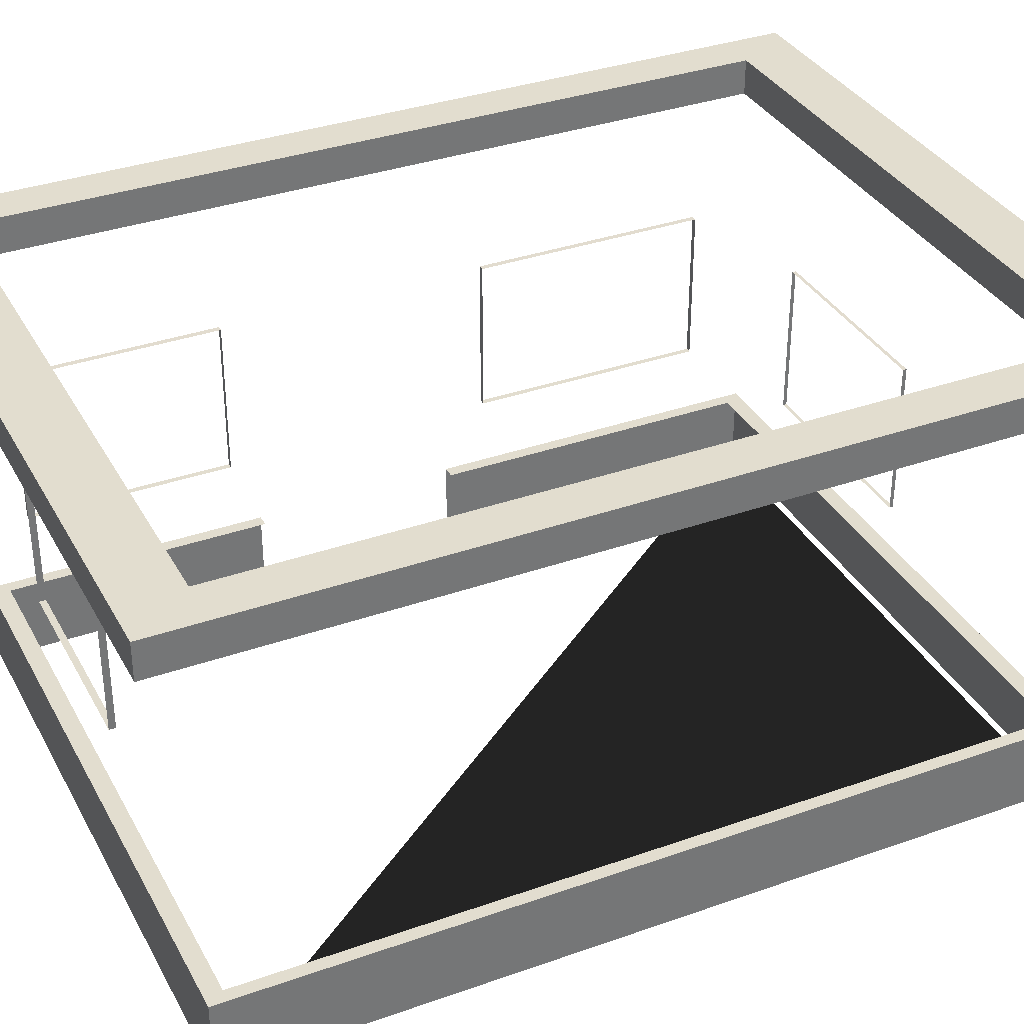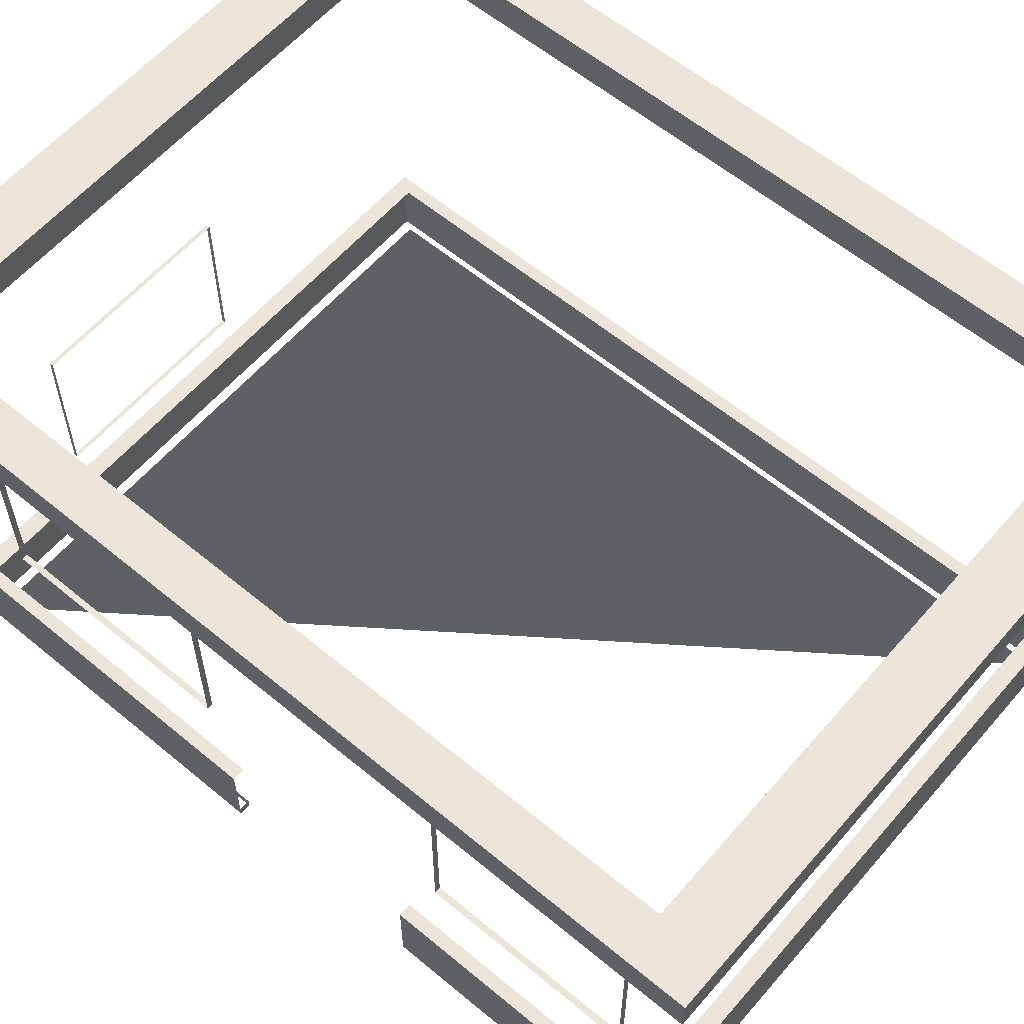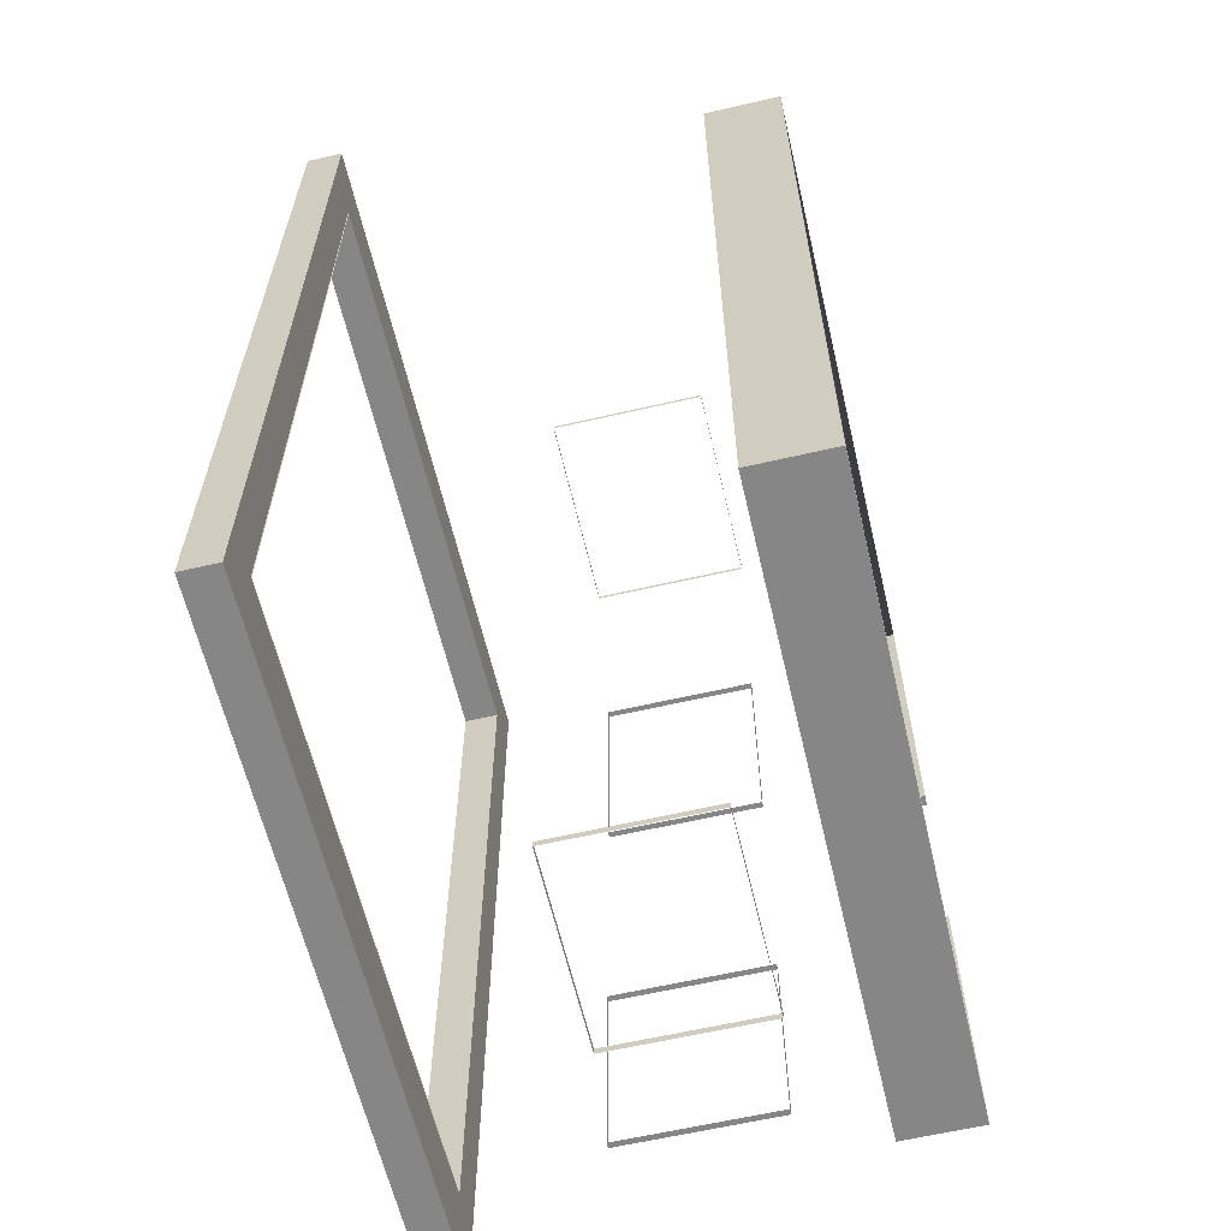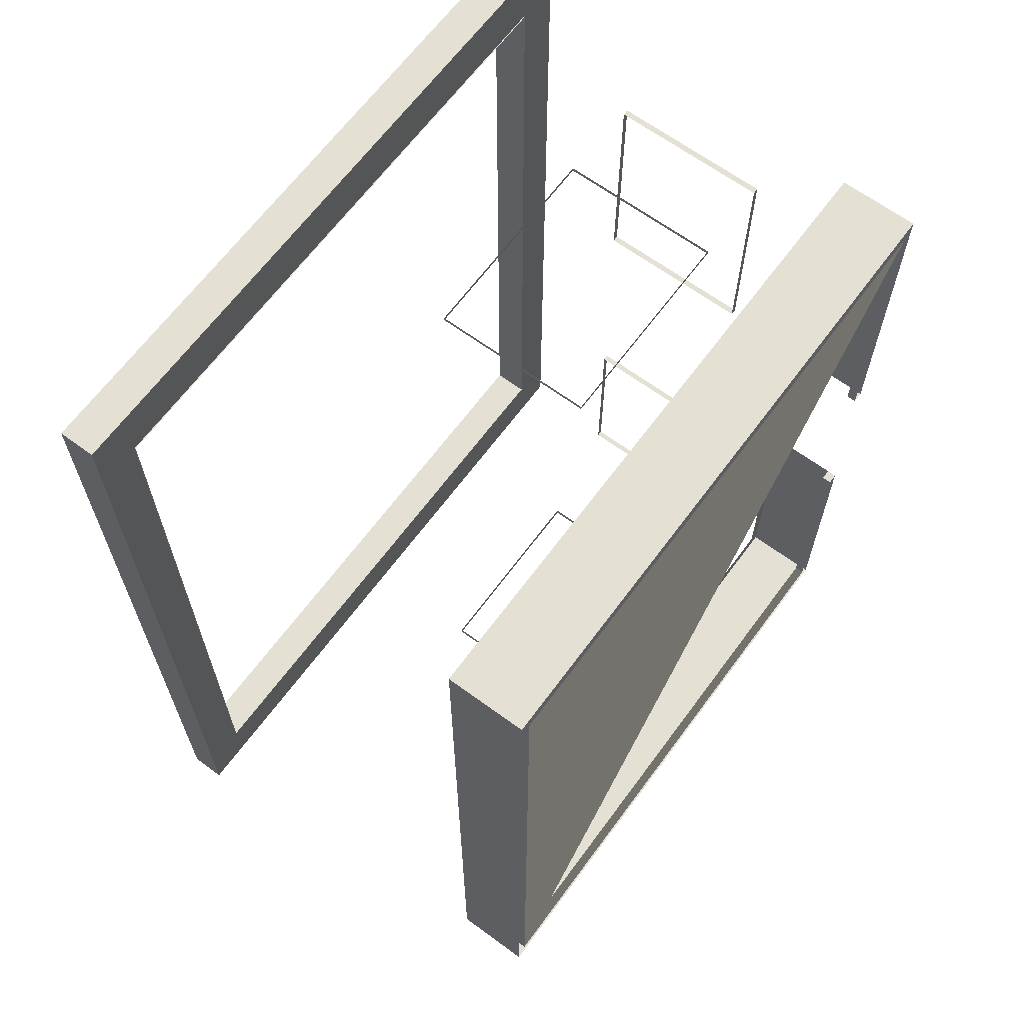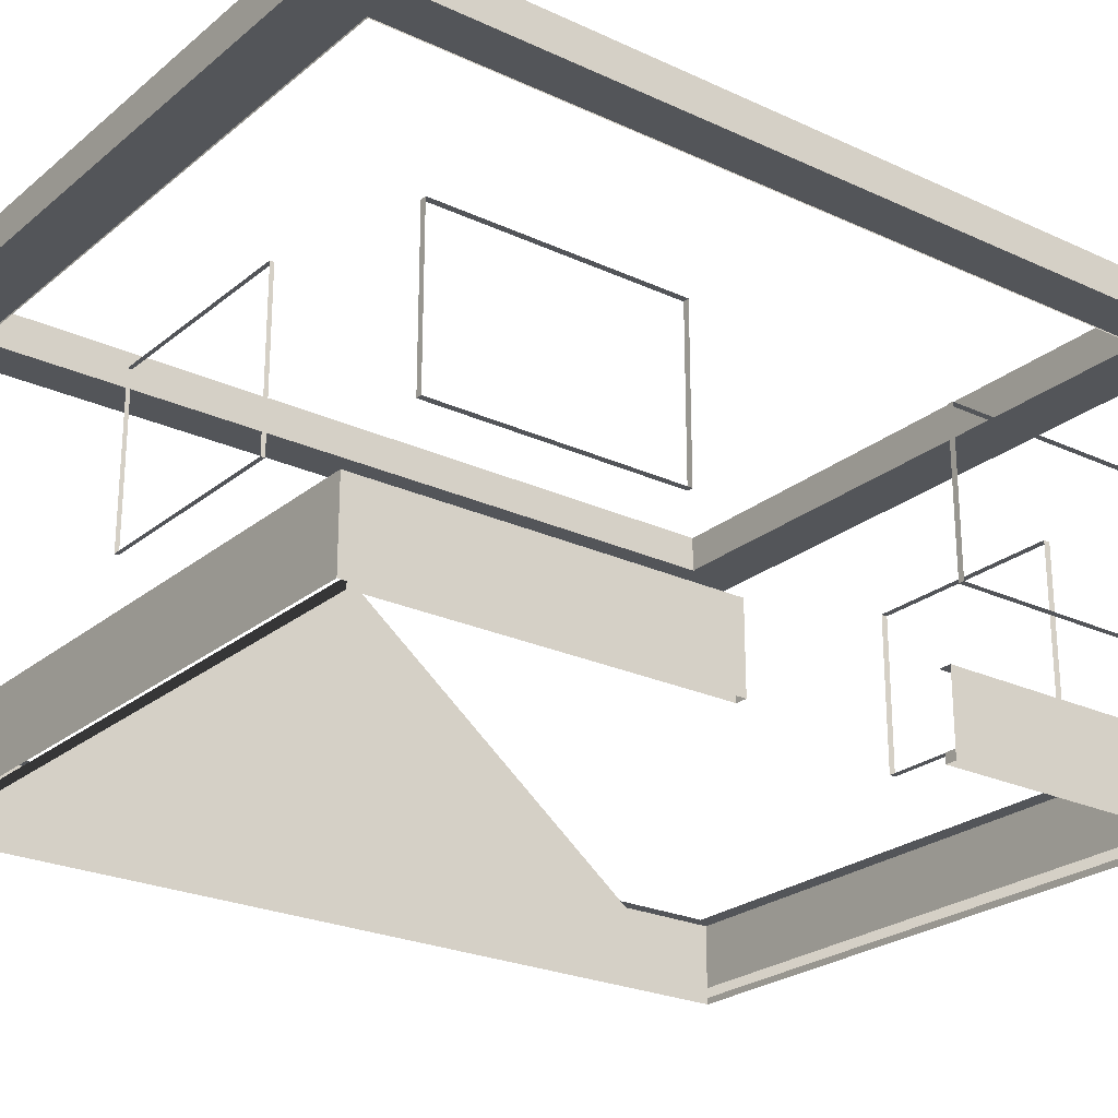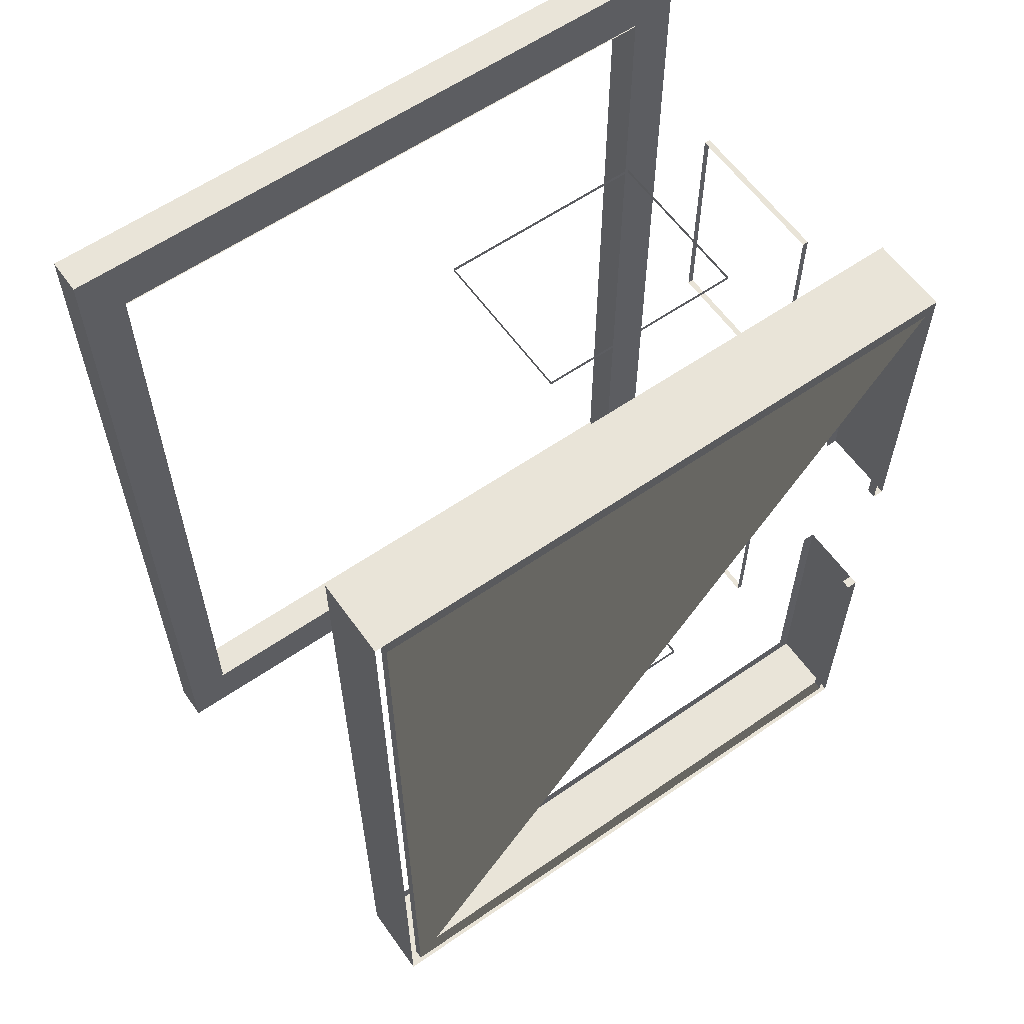
<metadata>
{"format":"obj","ext":"obj","renderer":"f3d","projection":"perspective","resolution":1024,"background":"white","views":[{"elev":34.8,"azim":-115.3,"up":"+Y"},{"elev":59.5,"azim":130.5,"up":"+Y"},{"elev":-61.9,"azim":-76.8,"up":"+Z"},{"elev":65.4,"azim":-53.6,"up":"+Z"},{"elev":-24.4,"azim":52.7,"up":"+Y"},{"elev":60.0,"azim":-35.3,"up":"+Z"}]}
</metadata>
<code>
o model_42
v 6.56 1.301 17.61
v 6.451 1.301 17.75
v 6.56 1.301 15.6
v 6.451 1.301 15.46
v 8.062 1.301 15.6
v 8.171 1.301 15.46
v 8.062 1.301 17.61
v 8.171 1.301 17.75
v 8.062 1.301 17.61
v 8.171 1.301 17.75
v 6.56 1.301 17.61
v 6.451 1.301 17.75
v 6.56 1.301 15.6
v 6.451 1.301 15.46
v 8.062 1.301 15.6
v 8.171 1.301 15.46
v 8.171 1.301 17.75
v 8.171 1.391 17.75
v 6.451 1.301 17.75
v 6.451 1.391 17.75
v 6.451 1.301 15.46
v 6.451 1.391 15.46
v 8.171 1.301 15.46
v 8.171 1.391 15.46
v 8.171 1.301 15.46
v 8.171 1.391 15.46
v 8.171 1.301 17.75
v 8.171 1.391 17.75
v 6.451 1.301 17.75
v 6.451 1.391 17.75
v 6.451 1.301 15.46
v 6.451 1.391 15.46
v 8.171 1.391 15.46
v 8.06 1.391 15.6
v 8.171 1.391 17.75
v 8.06 1.391 17.6
v 6.451 1.391 17.75
v 6.562 1.391 17.6
v 6.451 1.391 15.46
v 6.562 1.391 15.6
v 8.171 1.391 17.75
v 8.06 1.391 17.6
v 6.451 1.391 17.75
v 6.562 1.391 17.6
v 6.451 1.391 15.46
v 6.562 1.391 15.6
v 8.171 1.391 15.46
v 8.06 1.391 15.6
v 8.06 1.391 17.6
v 8.06 1.3 17.6
v 6.562 1.391 17.6
v 6.562 1.3 17.6
v 6.562 1.391 15.6
v 6.562 1.3 15.6
v 8.06 1.391 15.6
v 8.06 1.3 15.6
v 8.06 1.391 15.6
v 8.06 1.3 15.6
v 8.06 1.391 17.6
v 8.06 1.3 17.6
v 6.562 1.391 17.6
v 6.562 1.3 17.6
v 6.562 1.391 15.6
v 6.562 1.3 15.6
v 6.56 0.3789 17.61
v 6.528 0.3789 17.65
v 8.062 0.3789 17.61
v 8.094 0.3789 17.65
v 8.062 0.3789 15.6
v 8.094 0.3789 15.56
v 6.56 0.3789 15.6
v 6.528 0.3789 15.56
v 6.56 0.3789 15.6
v 6.528 0.3789 15.56
v 6.56 0.3789 17.61
v 6.528 0.3789 17.65
v 8.062 0.3789 17.61
v 8.094 0.3789 17.65
v 8.062 0.3789 16.78
v 8.094 0.3789 16.78
v 8.094 0.3789 15.56
v 8.062 0.3789 15.6
v 8.094 0.3789 16.27
v 8.062 0.3789 16.27
v 6.528 0.3789 17.65
v 6.528 0.2082 17.65
v 8.094 0.3789 17.65
v 8.094 0.2082 17.65
v 8.094 0.3789 15.56
v 8.094 0.2082 15.56
v 6.528 0.3789 15.56
v 6.528 0.2082 15.56
v 8.094 0.2082 17.65
v 8.094 0.2082 16.78
v 8.094 0.3789 17.65
v 8.094 0.3789 16.78
v 8.094 0.2082 15.56
v 8.094 0.3789 15.56
v 8.094 0.2082 16.27
v 8.094 0.3789 16.27
v 6.528 0.3789 15.56
v 6.528 0.2082 15.56
v 6.528 0.3789 17.65
v 6.528 0.2082 17.65
v 8.067 0.2082 16.78
v 8.067 0.1843 16.78
v 8.067 0.2082 17.61
v 8.067 0.1843 17.61
v 8.094 0.2082 17.65
v 8.094 0.1843 17.65
v 8.094 0.2082 16.78
v 8.094 0.1843 16.78
v 8.094 0.2082 16.27
v 8.094 0.1843 16.27
v 8.094 0.2082 15.56
v 8.094 0.1843 15.56
v 8.094 0.2082 15.56
v 8.094 0.1843 15.56
v 6.528 0.2082 15.56
v 6.528 0.1843 15.56
v 8.047 0.585 16.87
v 8.047 0.585 17.47
v 8.062 0.585 16.87
v 8.062 0.585 17.47
v 8.047 0.9794 17.47
v 8.047 0.9794 16.87
v 8.062 0.9794 17.47
v 8.062 0.9794 16.87
v 8.047 0.9794 16.87
v 8.047 0.585 16.87
v 8.062 0.9794 16.87
v 8.062 0.585 16.87
v 8.047 0.585 17.47
v 8.047 0.9794 17.47
v 8.062 0.585 17.47
v 8.062 0.9794 17.47
v 8.047 0.585 15.67
v 8.047 0.585 16.18
v 8.062 0.585 15.67
v 8.062 0.585 16.18
v 8.047 0.9794 15.67
v 8.062 0.9794 15.67
v 8.047 0.9794 16.18
v 8.062 0.9794 16.18
v 8.047 0.9794 15.67
v 8.047 0.585 15.67
v 8.062 0.9794 15.67
v 8.062 0.585 15.67
v 8.047 0.585 16.18
v 8.047 0.9794 16.18
v 8.062 0.585 16.18
v 8.062 0.9794 16.18
v 7.25 0.5449 15.62
v 7.766 0.5449 15.62
v 7.25 0.5449 15.6
v 7.766 0.5449 15.6
v 7.25 0.9393 15.62
v 7.25 0.9393 15.6
v 7.766 0.9393 15.62
v 7.766 0.9393 15.6
v 7.766 0.5449 15.62
v 7.766 0.9393 15.62
v 7.766 0.5449 15.6
v 7.766 0.9393 15.6
v 7.25 0.9393 15.62
v 7.25 0.5449 15.62
v 7.25 0.9393 15.6
v 7.25 0.5449 15.6
v 7.766 0.5449 17.6
v 7.25 0.5449 17.6
v 7.766 0.5449 17.61
v 7.25 0.5449 17.61
v 7.25 0.9393 17.6
v 7.766 0.9393 17.6
v 7.25 0.9393 17.61
v 7.766 0.9393 17.61
v 7.766 0.5449 17.6
v 7.766 0.5449 17.61
v 7.766 0.9393 17.6
v 7.766 0.9393 17.61
v 7.25 0.9393 17.6
v 7.25 0.9393 17.61
v 7.25 0.5449 17.6
v 7.25 0.5449 17.61
v 8.094 0.2082 16.78
v 8.094 0.1843 16.78
v 8.067 0.2082 16.78
v 8.067 0.1843 16.78
v 8.067 0.2082 15.6
v 8.067 0.1843 15.6
v 8.067 0.2082 16.27
v 8.067 0.1843 16.27
v 8.067 0.2082 16.27
v 8.067 0.1843 16.27
v 8.094 0.2082 16.27
v 8.094 0.1843 16.27
v 6.528 0.2082 15.56
v 6.528 0.1843 15.56
v 6.528 0.2082 17.65
v 6.528 0.1843 17.65
v 6.528 0.2082 17.65
v 6.528 0.1843 17.65
v 8.094 0.2082 17.65
v 8.094 0.1843 17.65
v 6.556 0.1843 17.61
v 6.556 0.1843 15.6
v 8.067 0.1843 17.61
v 8.067 0.2082 17.61
v 6.556 0.2082 17.61
v 6.556 0.2082 15.6
v 8.067 0.2082 15.6
v 8.067 0.1843 15.6
f 1 2 3
f 2 4 3
f 3 4 4
f 4 5 4
f 4 5 5
f 5 6 5
f 5 6 7
f 6 8 7
f 7 8 8
f 8 9 8
f 8 9 9
f 9 10 9
f 9 10 11
f 10 12 11
f 11 12 12
f 12 13 12
f 12 13 13
f 13 14 13
f 13 14 15
f 14 16 15
f 15 16 16
f 16 17 16
f 16 17 17
f 17 18 17
f 17 18 19
f 18 20 19
f 19 20 20
f 20 21 20
f 20 21 21
f 21 22 21
f 21 22 23
f 22 24 23
f 23 24 24
f 24 25 24
f 24 25 25
f 25 26 25
f 25 26 27
f 26 28 27
f 27 28 28
f 28 29 28
f 28 29 29
f 29 30 29
f 29 30 31
f 30 32 31
f 31 32 32
f 32 33 32
f 32 33 33
f 33 34 33
f 33 34 35
f 34 36 35
f 35 36 36
f 36 37 36
f 36 37 37
f 37 38 37
f 37 38 39
f 38 40 39
f 39 40 40
f 40 41 40
f 40 41 41
f 41 42 41
f 41 42 43
f 42 44 43
f 43 44 44
f 44 45 44
f 44 45 45
f 45 46 45
f 45 46 47
f 46 48 47
f 47 48 48
f 48 49 48
f 48 49 49
f 49 50 49
f 49 50 51
f 50 52 51
f 51 52 52
f 52 53 52
f 52 53 53
f 53 54 53
f 53 54 55
f 54 56 55
f 55 56 56
f 56 57 56
f 56 57 57
f 57 58 57
f 57 58 59
f 58 60 59
f 59 60 60
f 60 61 60
f 60 61 61
f 61 62 61
f 61 62 63
f 62 64 63
f 63 64 64
f 64 65 64
f 64 65 65
f 65 66 65
f 65 66 67
f 66 68 67
f 67 68 68
f 68 69 68
f 68 69 69
f 69 70 69
f 69 70 71
f 70 72 71
f 71 72 72
f 72 73 72
f 72 73 73
f 73 74 73
f 73 74 75
f 74 76 75
f 75 76 76
f 76 77 76
f 76 77 77
f 77 78 77
f 77 78 79
f 78 80 79
f 79 80 80
f 80 81 80
f 80 81 81
f 81 82 81
f 81 82 83
f 82 84 83
f 83 84 84
f 84 85 84
f 84 85 85
f 85 86 85
f 85 86 87
f 86 88 87
f 87 88 88
f 88 89 88
f 88 89 89
f 89 90 89
f 89 90 91
f 90 92 91
f 91 92 92
f 92 93 92
f 92 93 93
f 93 94 93
f 93 94 95
f 94 96 95
f 95 96 96
f 96 97 96
f 96 97 97
f 97 98 97
f 97 98 99
f 98 100 99
f 99 100 100
f 100 101 100
f 100 101 101
f 101 102 101
f 101 102 103
f 102 104 103
f 103 104 104
f 104 105 104
f 104 105 105
f 105 106 105
f 105 106 107
f 106 108 107
f 107 108 108
f 108 109 108
f 108 109 109
f 109 110 109
f 109 110 111
f 110 112 111
f 111 112 112
f 112 113 112
f 112 113 113
f 113 114 113
f 113 114 115
f 114 116 115
f 115 116 116
f 116 117 116
f 116 117 117
f 117 118 117
f 117 118 119
f 118 120 119
f 119 120 120
f 120 121 120
f 120 121 121
f 121 122 121
f 121 122 123
f 122 124 123
f 123 124 124
f 124 125 124
f 124 125 125
f 125 126 125
f 125 126 127
f 126 128 127
f 127 128 128
f 128 129 128
f 128 129 129
f 129 130 129
f 129 130 131
f 130 132 131
f 131 132 132
f 132 133 132
f 132 133 133
f 133 134 133
f 133 134 135
f 134 136 135
f 135 136 136
f 136 137 136
f 136 137 137
f 137 138 137
f 137 138 139
f 138 140 139
f 139 140 140
f 140 141 140
f 140 141 141
f 141 142 141
f 141 142 143
f 142 144 143
f 143 144 144
f 144 145 144
f 144 145 145
f 145 146 145
f 145 146 147
f 146 148 147
f 147 148 148
f 148 149 148
f 148 149 149
f 149 150 149
f 149 150 151
f 150 152 151
f 151 152 152
f 152 153 152
f 152 153 153
f 153 154 153
f 153 154 155
f 154 156 155
f 155 156 156
f 156 157 156
f 156 157 157
f 157 158 157
f 157 158 159
f 158 160 159
f 159 160 160
f 160 161 160
f 160 161 161
f 161 162 161
f 161 162 163
f 162 164 163
f 163 164 164
f 164 165 164
f 164 165 165
f 165 166 165
f 165 166 167
f 166 168 167
f 167 168 168
f 168 169 168
f 168 169 169
f 169 170 169
f 169 170 171
f 170 172 171
f 171 172 172
f 172 173 172
f 172 173 173
f 173 174 173
f 173 174 175
f 174 176 175
f 175 176 176
f 176 177 176
f 176 177 177
f 177 178 177
f 177 178 179
f 178 180 179
f 179 180 180
f 180 181 180
f 180 181 181
f 181 182 181
f 181 182 183
f 182 184 183
f 183 184 184
f 184 185 184
f 184 185 185
f 185 186 185
f 185 186 187
f 186 188 187
f 187 188 188
f 188 189 188
f 188 189 189
f 189 190 189
f 189 190 191
f 190 192 191
f 191 192 192
f 192 193 192
f 192 193 193
f 193 194 193
f 193 194 195
f 194 196 195
f 195 196 196
f 196 197 196
f 196 197 197
f 197 198 197
f 197 198 199
f 198 200 199
f 199 200 200
f 200 201 200
f 200 201 201
f 201 202 201
f 201 202 203
f 202 204 203
f 203 204 204
f 204 205 204
f 204 205 205
f 205 206 205
f 205 206 207
f 206 206 207
f 207 206 208
f 206 206 208
f 208 206 209
f 206 206 209
f 209 206 210
f 206 206 210
f 210 206 211
f 206 212 211

</code>
